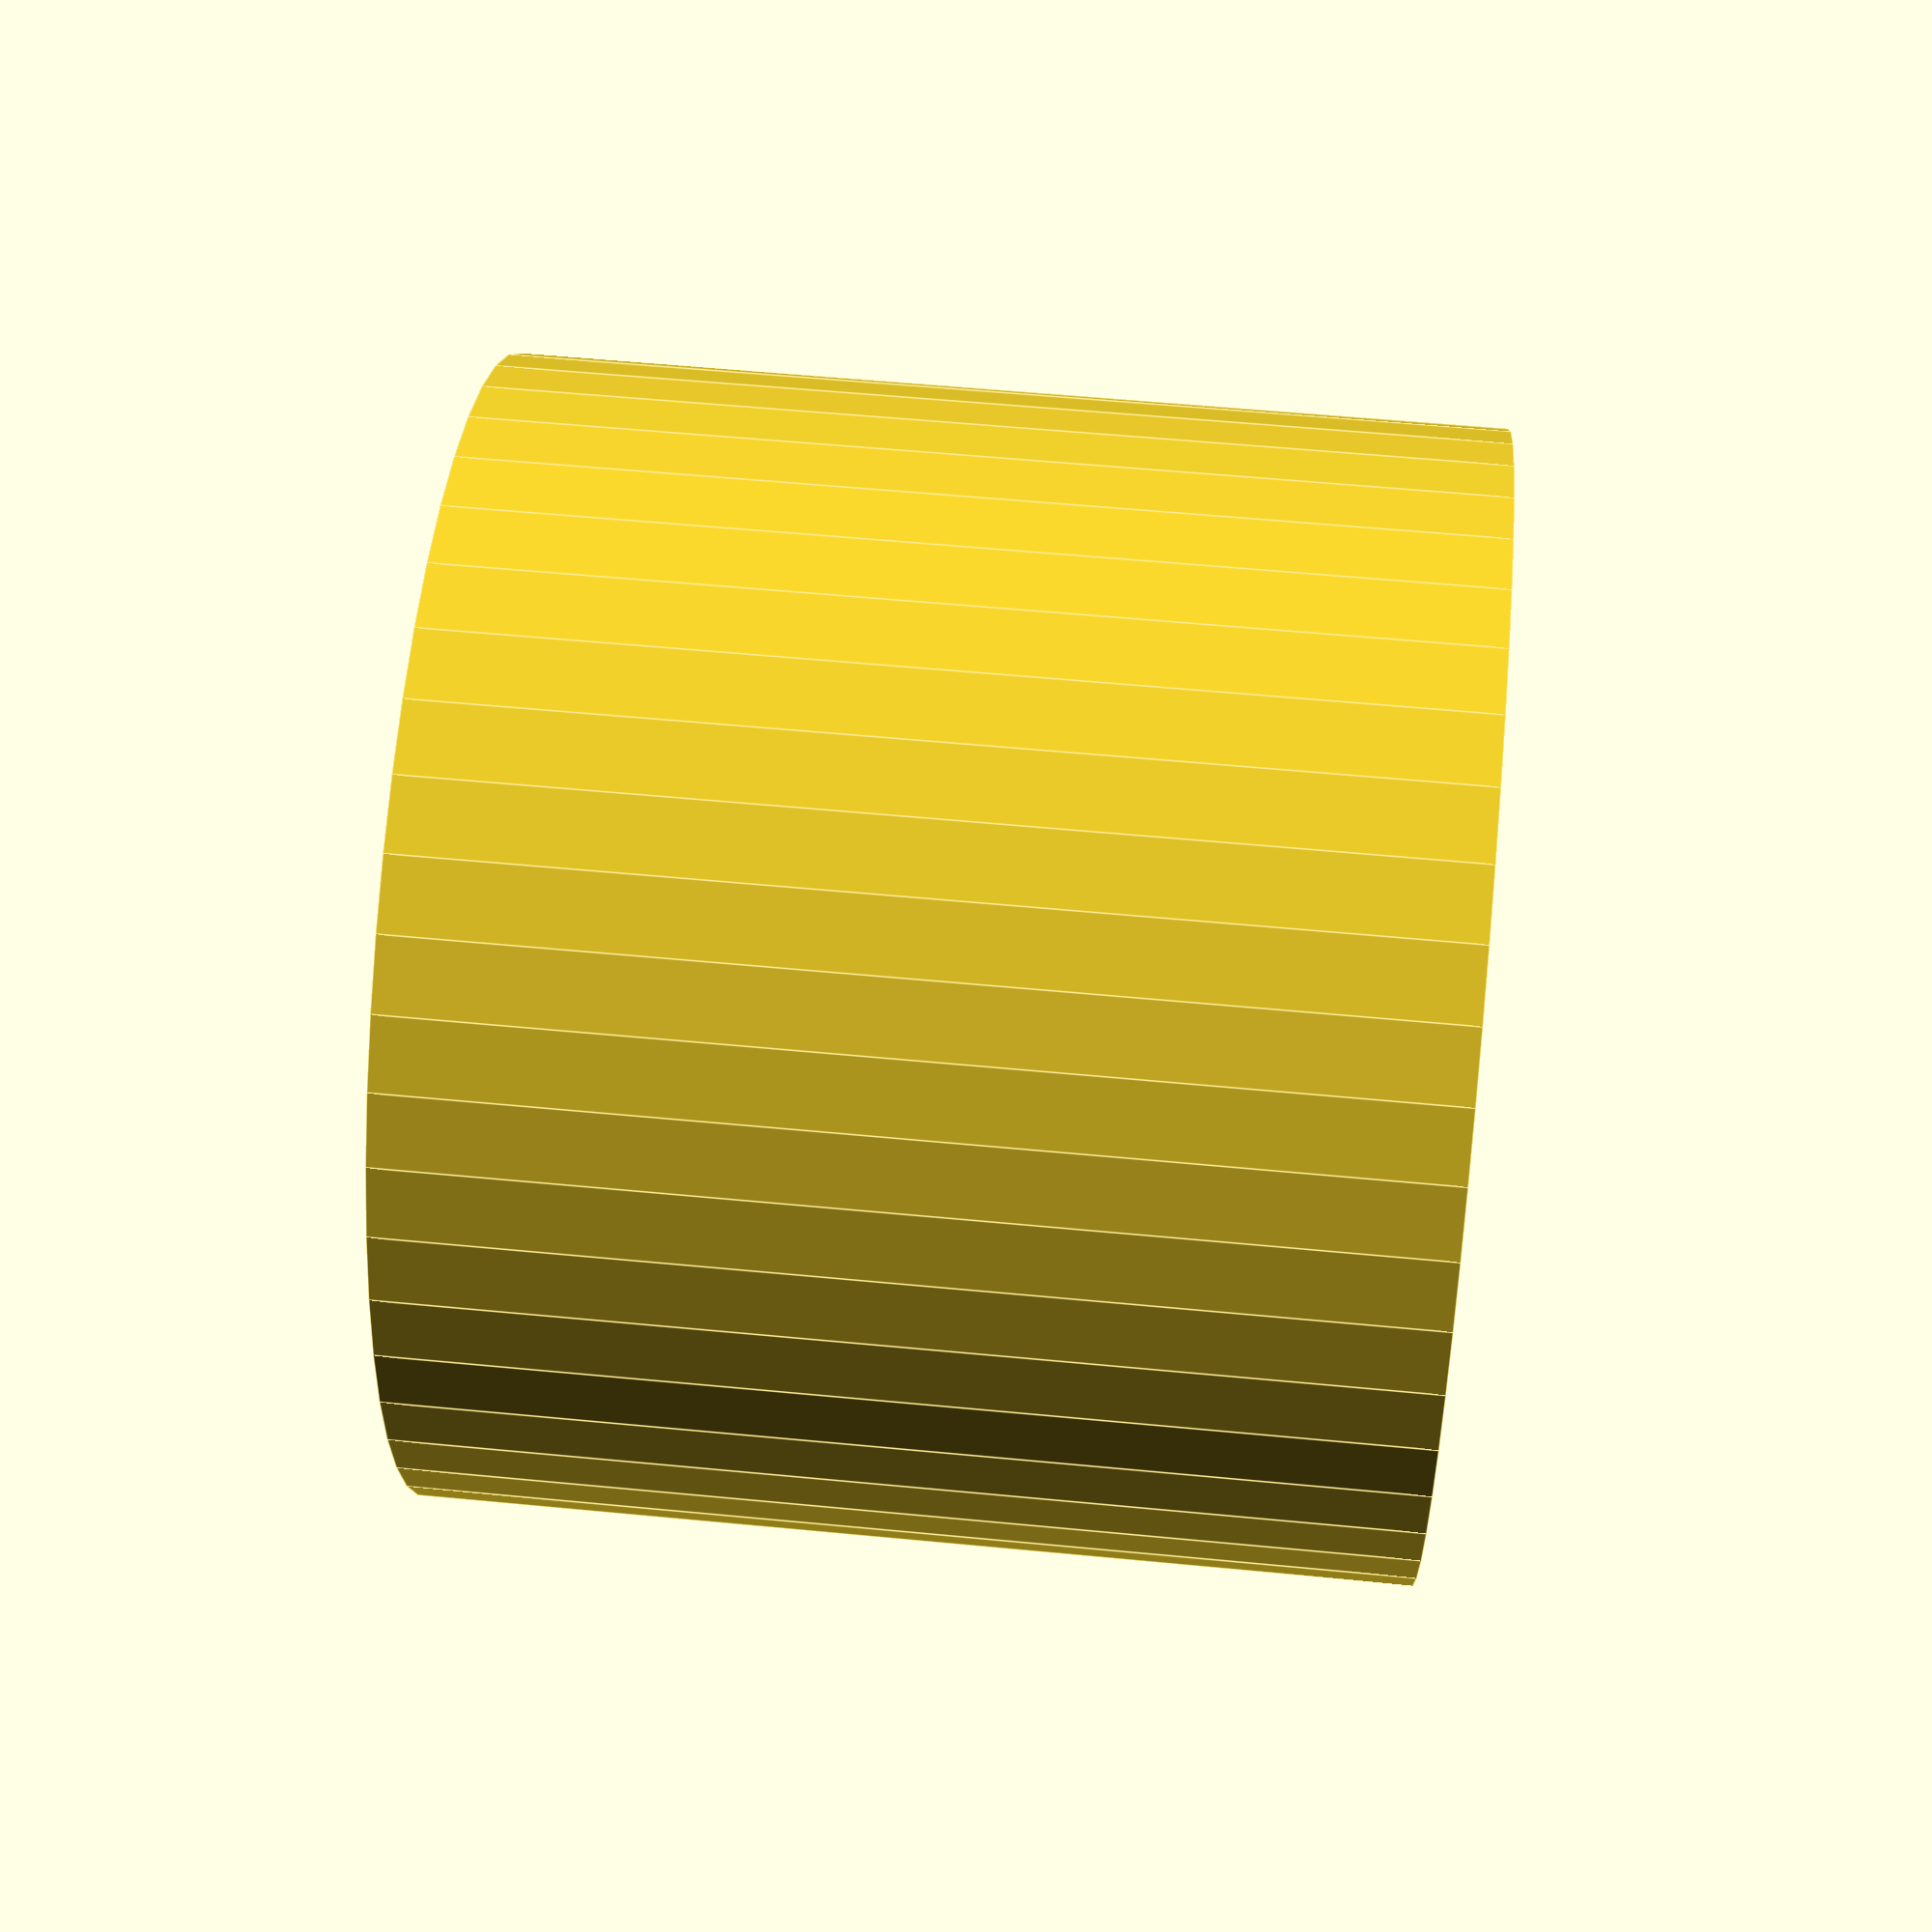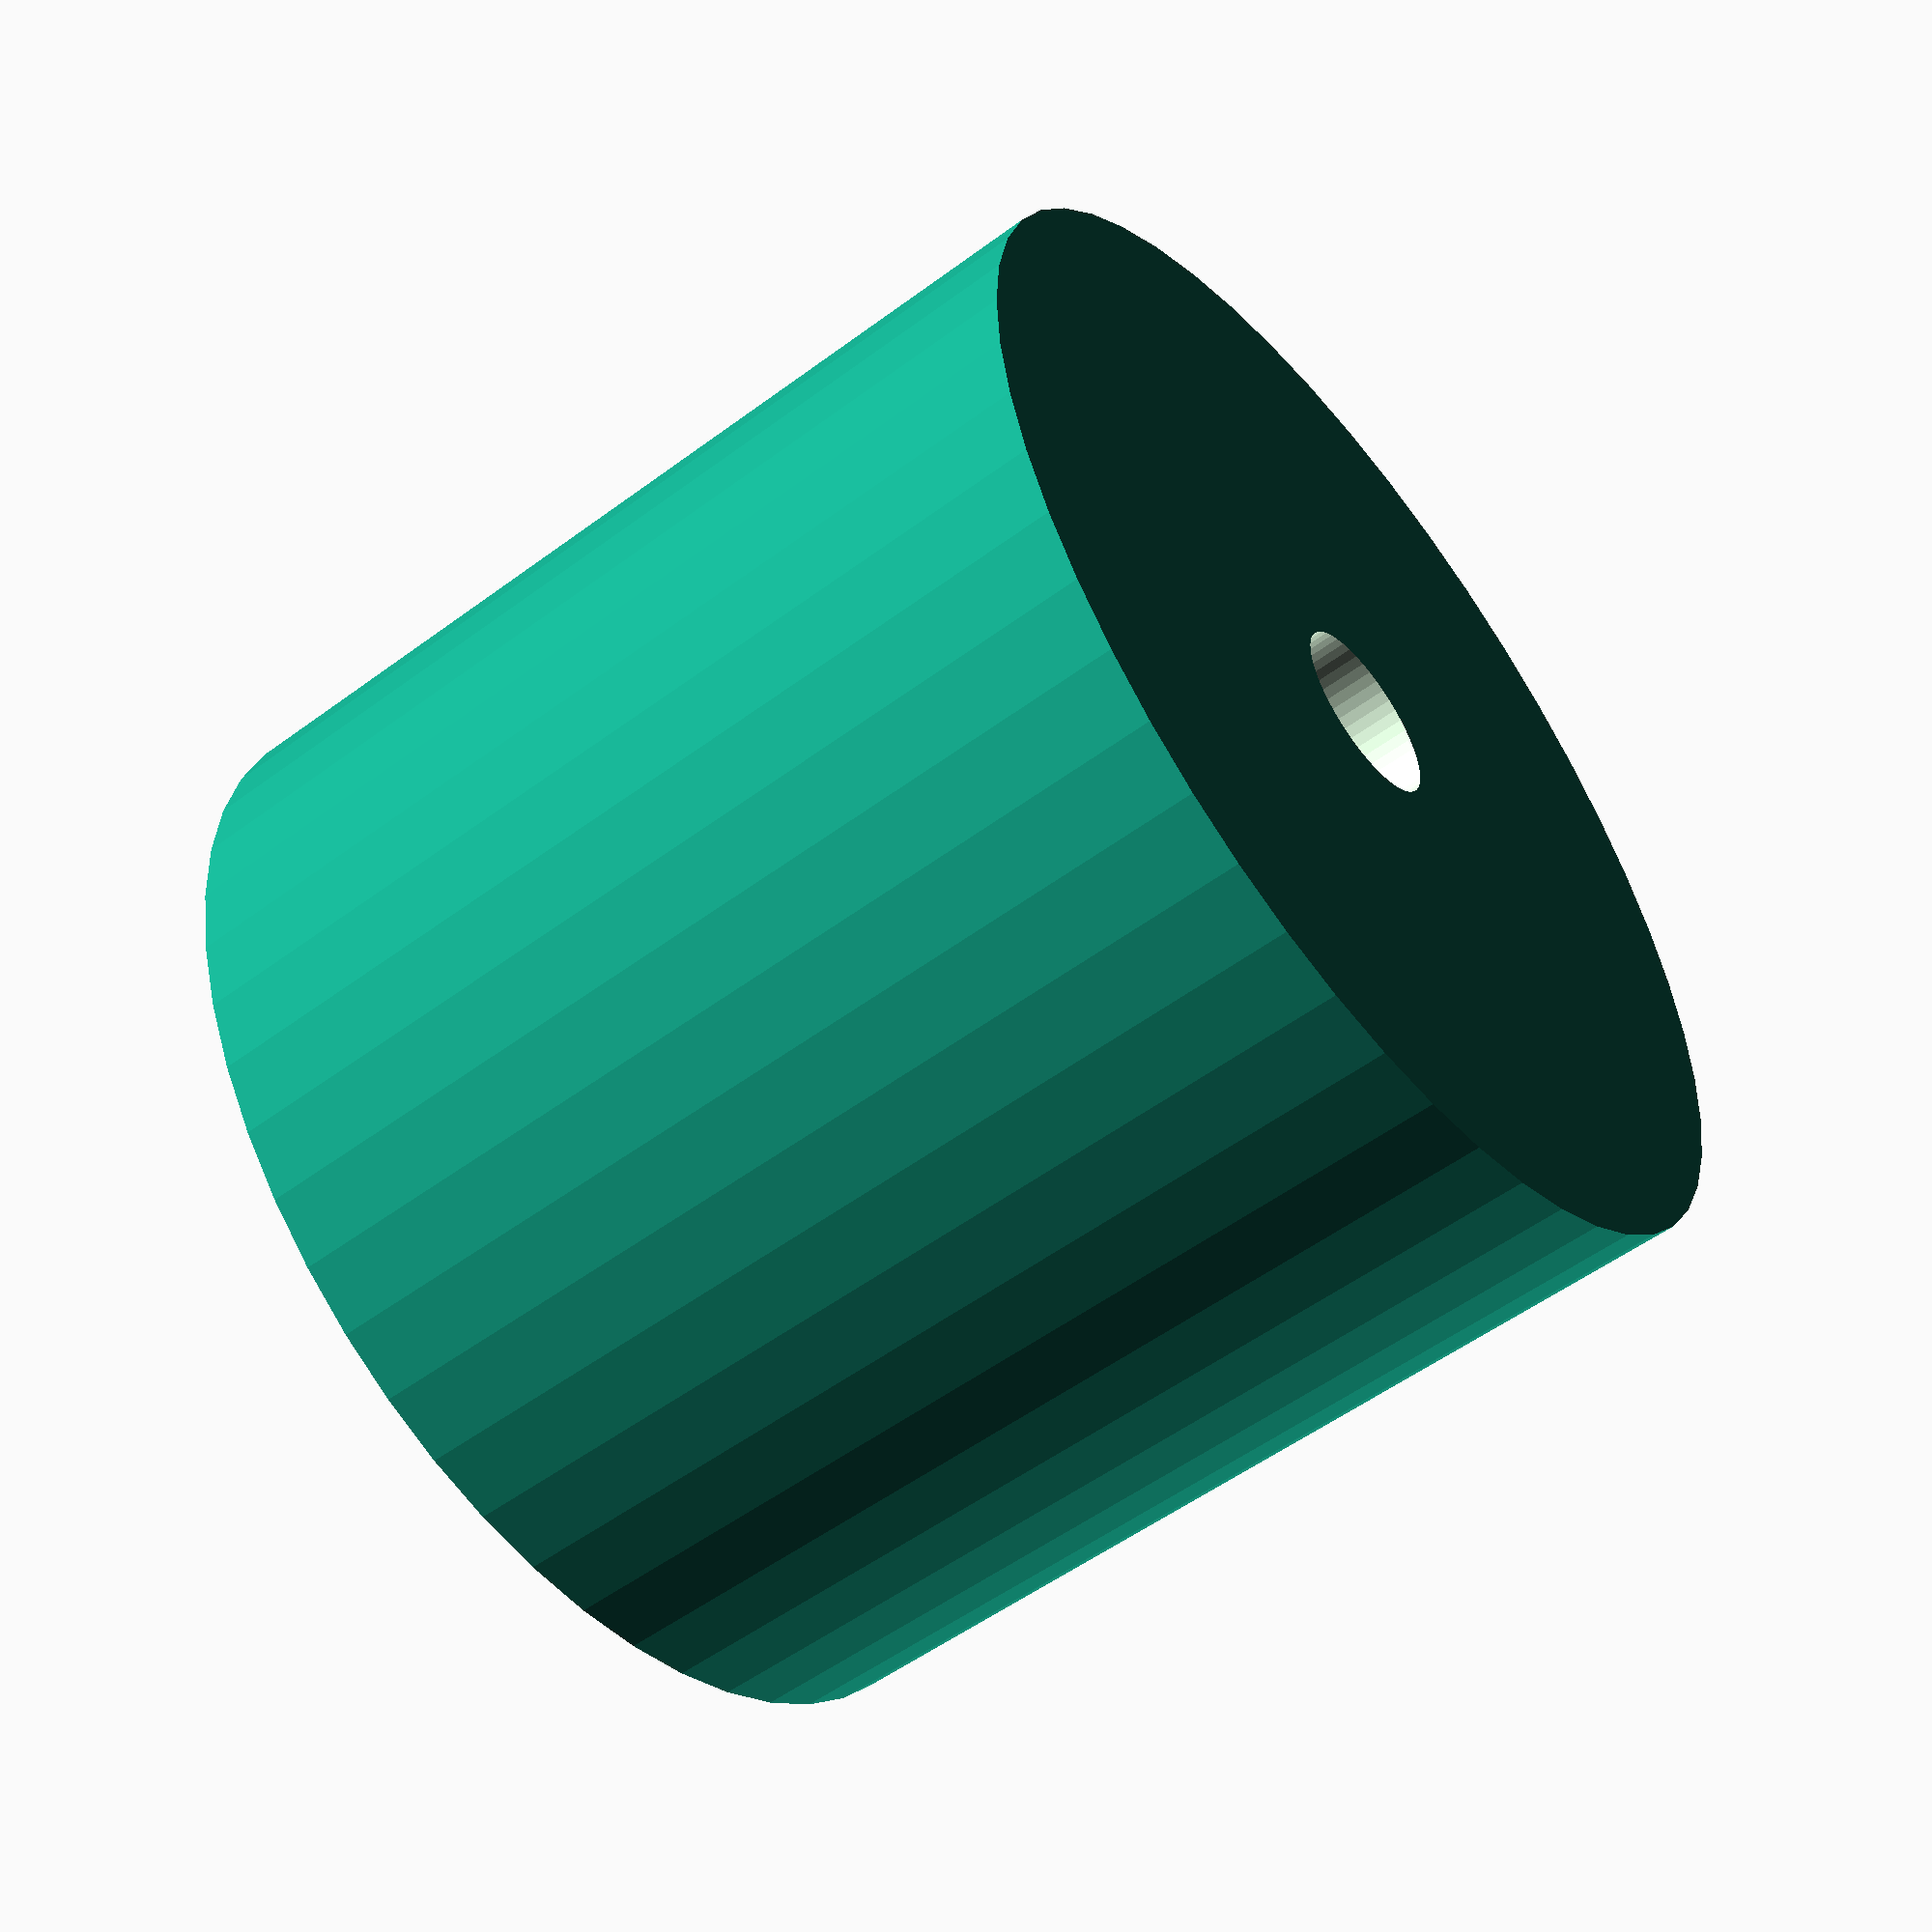
<openscad>
$fn = 50;


difference() {
	union() {
		translate(v = [0, 0, -15.0000000000]) {
			cylinder(h = 30, r = 17.5000000000);
		}
	}
	union() {
		translate(v = [0, 0, -100.0000000000]) {
			cylinder(h = 200, r = 2.7500000000);
		}
	}
}
</openscad>
<views>
elev=306.0 azim=343.4 roll=95.9 proj=p view=edges
elev=53.2 azim=158.4 roll=128.5 proj=p view=solid
</views>
